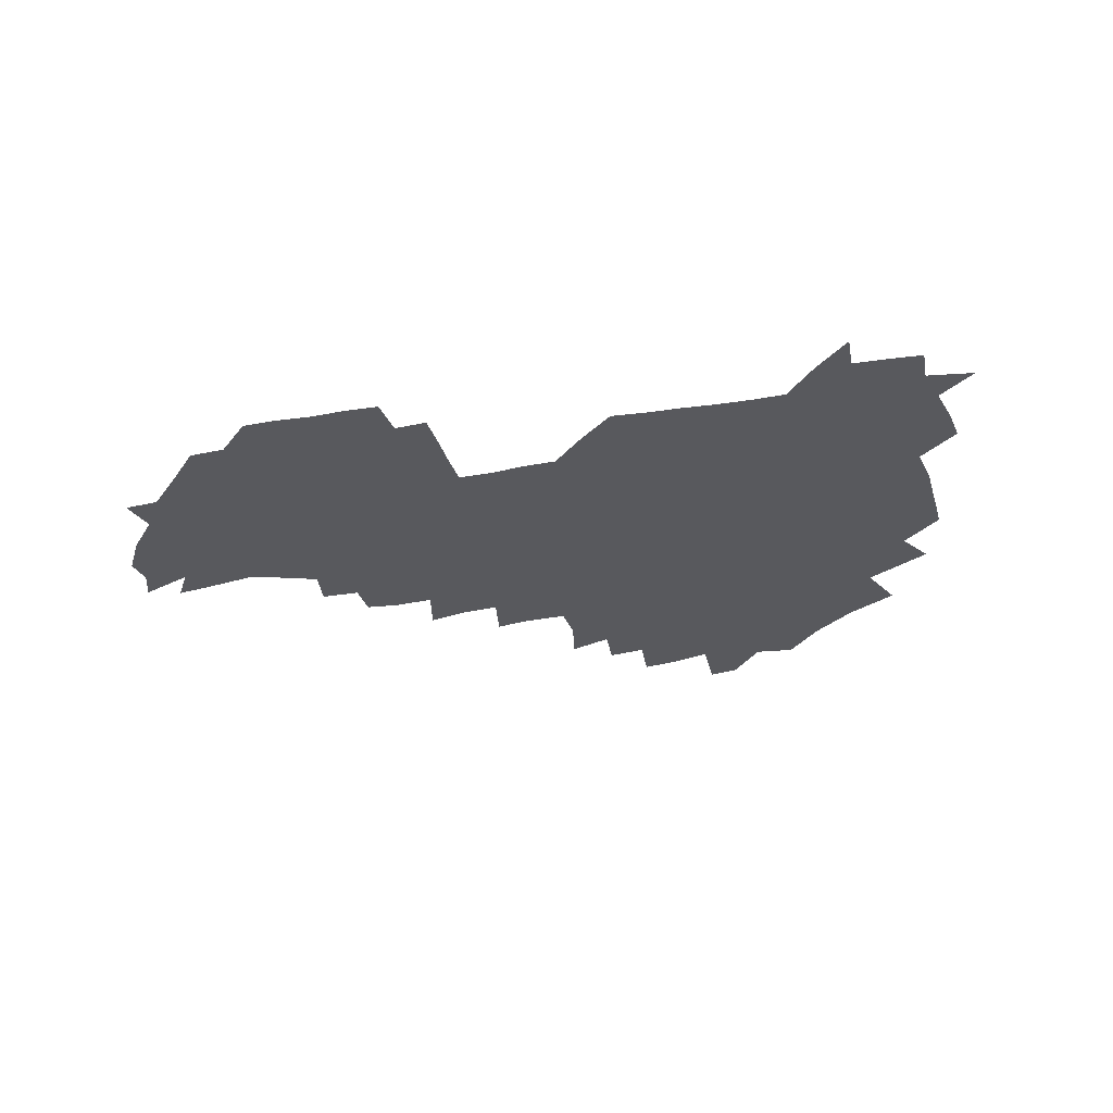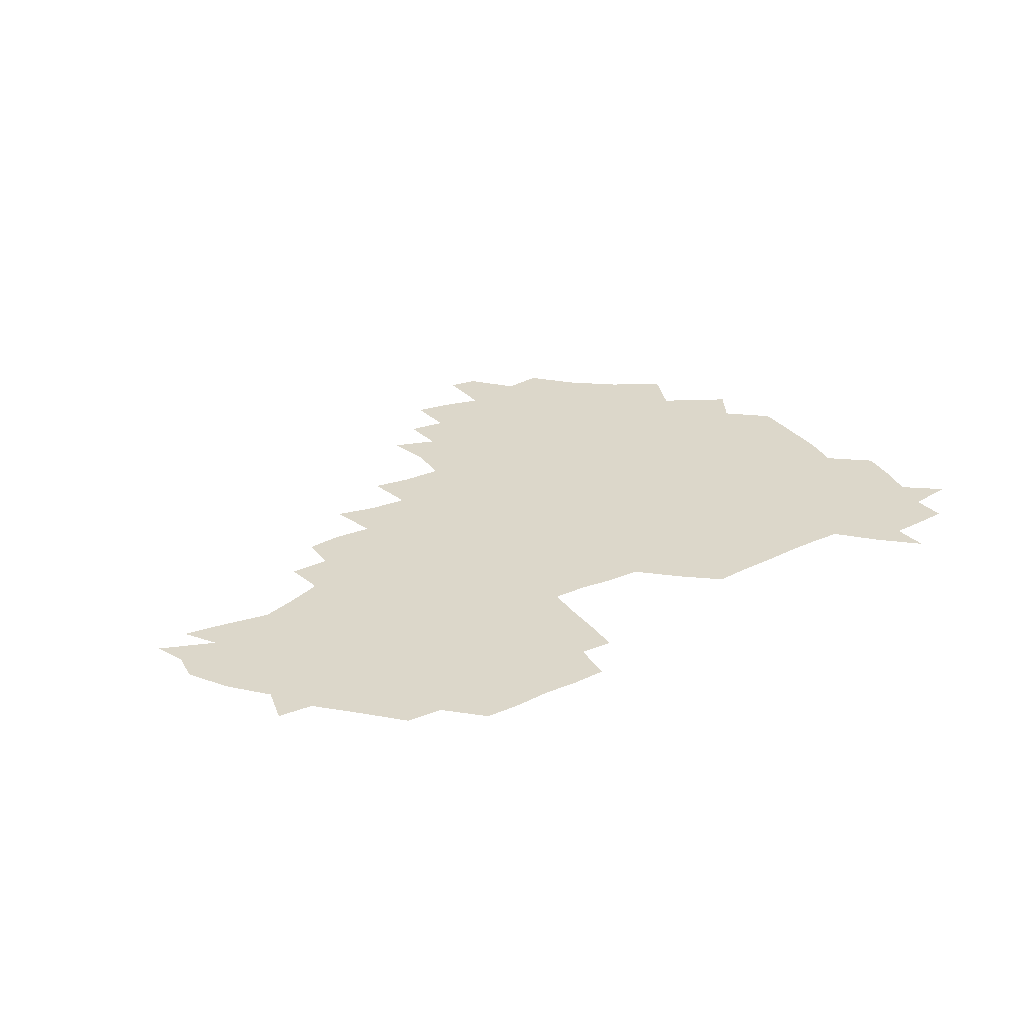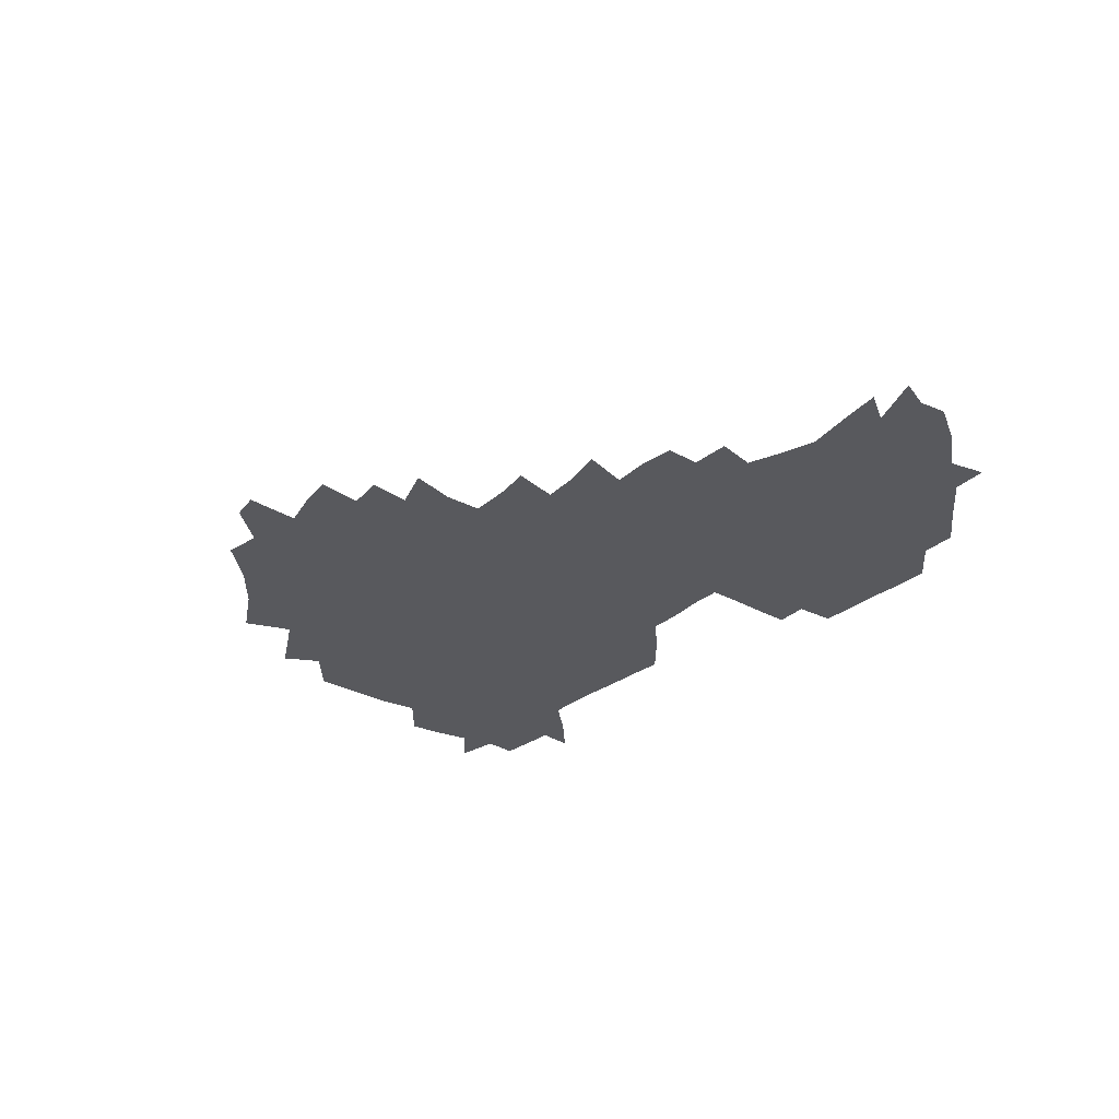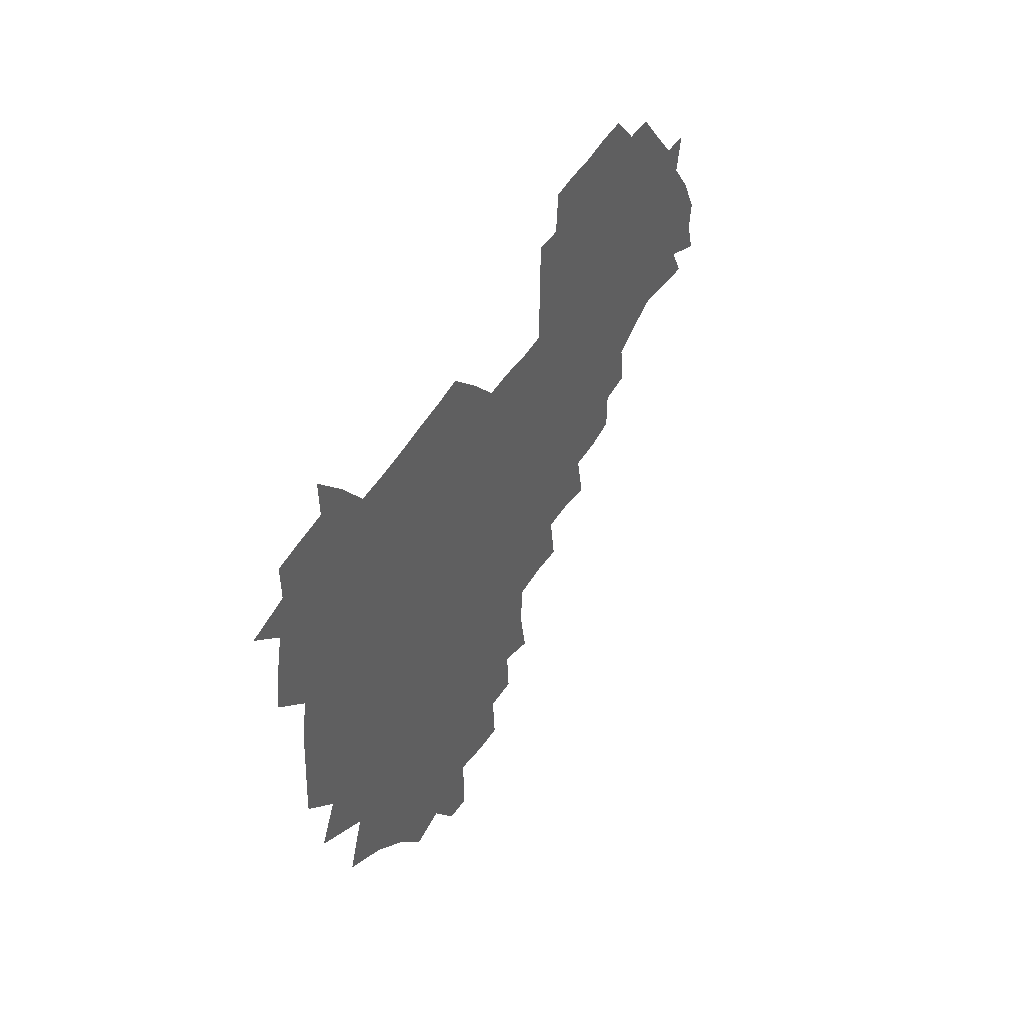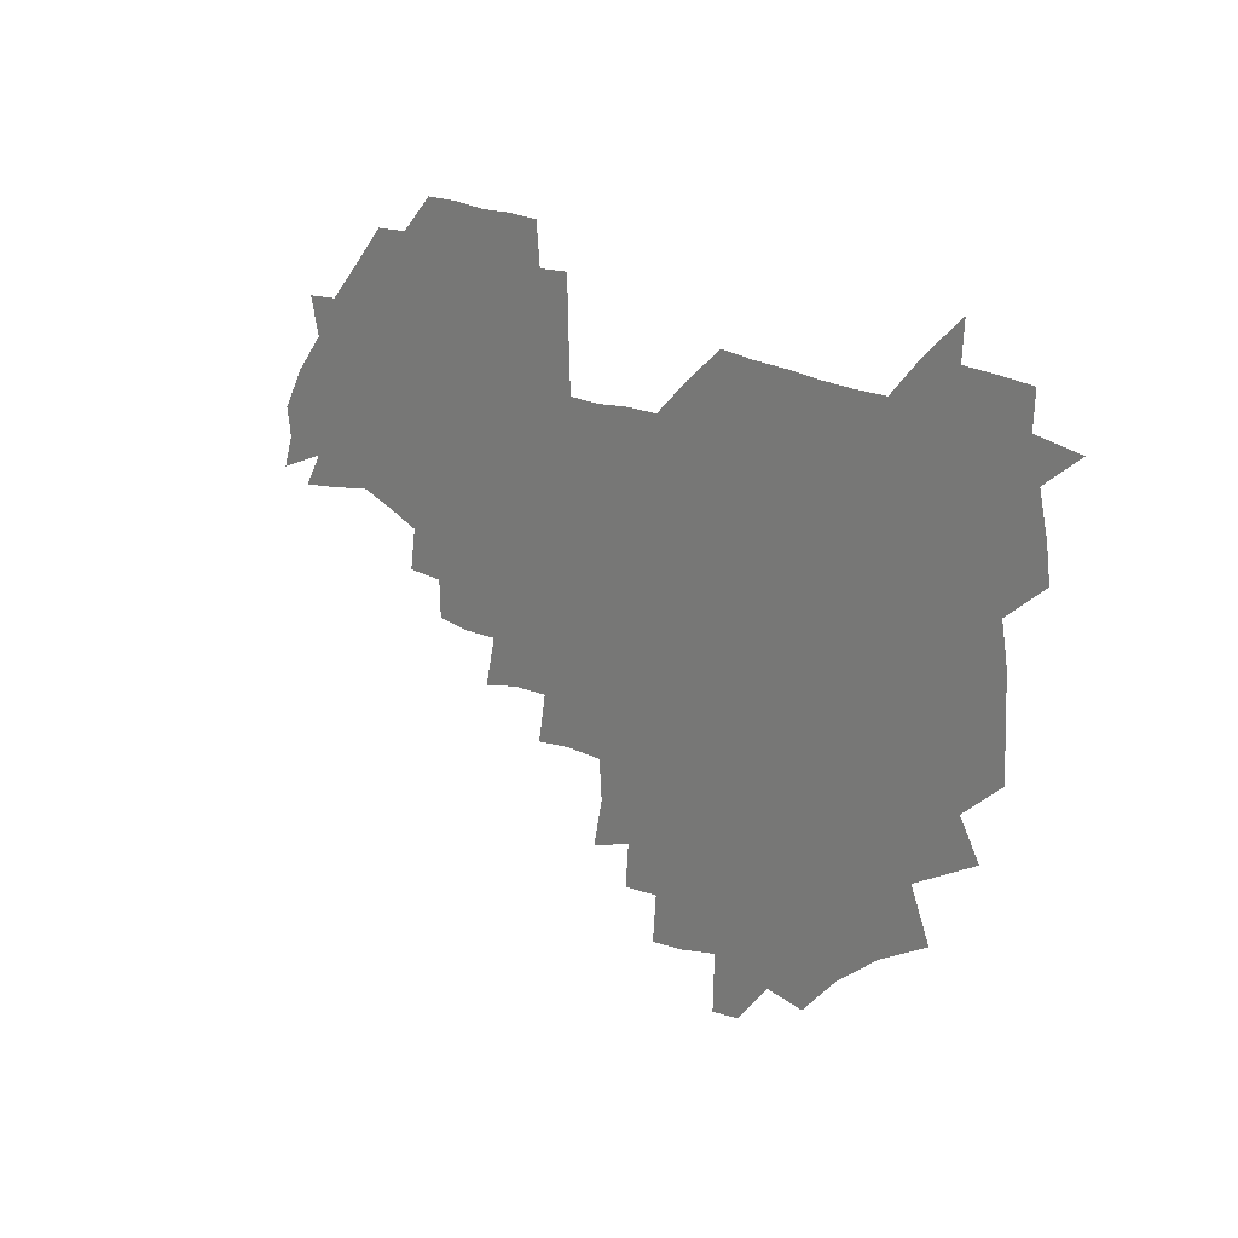
<metadata>
{"format":"obj","ext":"obj","renderer":"f3d","projection":"perspective","resolution":1024,"background":"white","views":[{"elev":-30.2,"azim":-166.3,"up":"+Z"},{"elev":30.8,"azim":146.7,"up":"+Z"},{"elev":-29.8,"azim":48.9,"up":"+Z"},{"elev":42.1,"azim":-64.0,"up":"+Y"},{"elev":19.9,"azim":-132.9,"up":"+Y"}]}
</metadata>
<code>
v 209.1 266.6 0
v 219.4 223.2 0
v 221.3 237.2 0
v 225.1 253.7 0
v 229.1 269.4 0
v 228.4 283.9 0
v 232.5 153.3 0
v 232.8 165.7 0
v 233.3 178.5 0
v 233.8 192.2 0
v 236.7 208.6 0
v 238.8 224.5 0
v 239.1 239.5 0
v 240.7 254.8 0
v 242.5 270.1 0
v 242.8 284.7 0
v 240.8 123.3 0
v 249.7 138 0
v 253.2 152.3 0
v 253.9 166 0
v 252.4 180.1 0
v 252.4 194.6 0
v 252.6 209.4 0
v 255.4 225.2 0
v 254.6 240 0
v 254.9 254.9 0
v 255.7 269.7 0
v 257.6 285.1 0
v 256.7 300.5 0
v 260.1 86.77 0
v 268.7 106.9 0
v 269.8 122.8 0
v 275.3 138.4 0
v 277.7 152.7 0
v 274.4 167 0
v 270.9 181.2 0
v 267.8 195.5 0
v 269.5 210.3 0
v 270.7 225.3 0
v 270.4 240.3 0
v 271 255.3 0
v 272 270.3 0
v 272.6 285.3 0
v 281.7 74 0
v 287.7 93.59 0
v 288 108.2 0
v 288.8 123.4 0
v 290.7 138.5 0
v 290.1 152.3 0
v 291.7 166.8 0
v 288.5 181.5 0
v 286 196.1 0
v 285.6 210.8 0
v 284.4 225.5 0
v 285.2 240.2 0
v 285.3 255 0
v 286.4 269.6 0
v 300.4 58.71 0
v 303.1 78.79 0
v 302.4 93.03 0
v 303.3 108.5 0
v 303.9 123.4 0
v 305.2 138.5 0
v 304.2 152.3 0
v 305.8 166.7 0
v 305.9 181 0
v 303.1 195.9 0
v 302.9 210.5 0
v 302 225.4 0
v 300.8 240.2 0
v 301.1 254.8 0
v 301 269.1 0
v 316.2 41.17 0
v 317.8 63.09 0
v 317.8 79.01 0
v 317.6 93.78 0
v 317.8 108.5 0
v 318.2 123.4 0
v 319.8 139.2 0
v 320.3 153.4 0
v 319.4 166.9 0
v 319.4 181.3 0
v 319.5 195.7 0
v 318.6 210.3 0
v 319.1 224.9 0
v 317.5 239.8 0
v 316.6 254.7 0
v 315.9 269.3 0
v 333 43.04 0
v 332.6 65.1 0
v 332.6 80.17 0
v 332.2 94.24 0
v 333.1 110.3 0
v 332.9 124.2 0
v 332.9 138.2 0
v 333.1 152.7 0
v 334.1 167.6 0
v 333.8 181.4 0
v 333.6 195.6 0
v 332.8 210.4 0
v 332.7 225 0
v 332.6 239.7 0
v 332.3 254.3 0
v 330.5 270.1 0
v 347.5 25.44 0
v 346.9 47.54 0
v 346.5 64.87 0
v 346.7 80.73 0
v 346.5 94.38 0
v 346.7 110.1 0
v 346.7 123.3 0
v 346.9 138.4 0
v 347.1 153.4 0
v 347.3 167.9 0
v 347.4 181.5 0
v 347.2 195.9 0
v 347 210.5 0
v 346.5 225.2 0
v 347.1 239.6 0
v 346.6 254.3 0
v 345.7 270.3 0
v 360.3 23.12 0
v 359.7 46.9 0
v 360.7 61.97 0
v 360.6 79.61 0
v 360.6 94.67 0
v 360.6 109.4 0
v 360.8 123.8 0
v 361 138.2 0
v 361.1 152.7 0
v 361.4 167.2 0
v 361.3 181.6 0
v 361.4 196.1 0
v 361.3 210.6 0
v 361.4 225.1 0
v 361.2 240 0
v 360.7 254.9 0
v 360.6 271.3 0
v 361 286 0
v 376.5 42.27 0
v 375.5 61.32 0
v 374.6 80.19 0
v 375 93.84 0
v 375.1 108.3 0
v 375 123.4 0
v 375.6 137.4 0
v 375.7 152.1 0
v 375.5 167.6 0
v 375.6 181.7 0
v 375.7 196.1 0
v 375.8 210.7 0
v 375.8 225.3 0
v 376.4 241.5 0
v 376.6 257.4 0
v 392 39.74 0
v 390.5 59.34 0
v 389.4 77.91 0
v 389.4 92.98 0
v 389.5 108 0
v 389.7 122.5 0
v 390.6 136.6 0
v 390.7 151.2 0
v 389.5 167.8 0
v 389.8 181.9 0
v 390.1 196.2 0
v 390.3 210.7 0
v 390.5 225.5 0
v 391.5 242.7 0
v 406.9 57 0
v 405.4 75.14 0
v 403.8 92.08 0
v 405.1 106.3 0
v 405.2 121.2 0
v 405.9 135.8 0
v 405.6 151.1 0
v 405.3 166.4 0
v 404.9 181.5 0
v 404.7 196.3 0
v 404.9 210.7 0
v 405 225 0
v 406.2 242.1 0
v 424.2 68.16 0
v 420 87.91 0
v 421.1 104.3 0
v 422.5 118.7 0
v 420.8 135.9 0
v 420.9 150.5 0
v 420.1 166.4 0
v 419.8 181.3 0
v 419.2 196.4 0
v 419.4 210.7 0
v 419.8 225.2 0
v 421 240.3 0
v 439.2 103.6 0
v 437 120.8 0
v 436.8 135.1 0
v 435.9 150.5 0
v 434.7 166.7 0
v 434.8 181 0
v 433.4 196.6 0
v 434.6 210.8 0
v 434.3 225 0
v 435.9 240 0
v 436.6 254.2 0
v 436.8 270.8 0
v 437.5 285 0
v 455.1 101 0
v 451.5 121.1 0
v 451.2 136 0
v 450.4 151.4 0
v 449.6 166.7 0
v 449.3 181.3 0
v 448.4 196.3 0
v 449.3 210.5 0
v 448.5 224.9 0
v 449.5 239.3 0
v 450.2 253.8 0
v 451 269.4 0
v 451.8 283.9 0
v 453.5 301.2 0
v 468.6 119.6 0
v 466 136.7 0
v 465.1 151.8 0
v 463.6 167.7 0
v 463.6 181.9 0
v 464 196.3 0
v 463.1 210.9 0
v 461.5 224.6 0
v 464.7 240 0
v 465.6 254.9 0
v 465.1 269 0
v 465.9 283.8 0
v 468.1 301.5 0
v 485.5 115.3 0
v 480.7 136 0
v 479.8 152 0
v 479.9 166.7 0
v 478.7 181.9 0
v 479.1 196.3 0
v 479 210.9 0
v 478.8 225.5 0
v 480.1 240.5 0
v 479.6 254.8 0
v 480.5 269.7 0
v 481.4 284.8 0
v 482.9 300.7 0
v 497.9 134.6 0
v 495.7 151.8 0
v 494.3 167.4 0
v 493.7 182 0
v 493.8 196.4 0
v 494.4 211 0
v 494.2 225.6 0
v 494.7 240.3 0
v 495 255 0
v 496.9 270.6 0
v 496.4 284.9 0
v 498.8 301.5 0
v 512.7 135.9 0
v 513.2 151.2 0
v 510.5 167.5 0
v 509.8 182.2 0
v 507.1 197.1 0
v 507.7 210.8 0
v 509.9 225.8 0
v 509.3 240.2 0
v 509.9 254.9 0
v 512.2 270.6 0
v 510.5 284.5 0
v 513.9 301 0
v 530.5 151.3 0
v 527.8 168.5 0
v 525.5 182.9 0
v 525.3 197.1 0
v 523.4 211.4 0
v 524.2 225.6 0
v 522.9 240.1 0
v 524 254.4 0
v 525.9 269.9 0
v 528.8 285.8 0
v 542.7 173.6 0
v 540.2 184.9 0
v 539.2 197.9 0
v 538 211.7 0
v 537.5 225.5 0
v 541 240.2 0
v 539.9 254.6 0
v 541.8 269.3 0
v 544.6 284.7 0
v 558.2 178 0
v 555.4 187.7 0
v 553.3 199 0
v 552.7 211.7 0
v 554 225.3 0
v 556.4 239.4 0
v 556.8 254 0
v 559.1 268.6 0
v 581.6 173.7 0
v 569 188.6 0
v 567.9 199.4 0
v 568 211.2 0
v 570 224.1 0
v 570.1 238.1 0
v 574.3 252.5 0
v 597.1 171.3 0
v 588.6 185.5 0
v 584.6 198.1 0
v 583 210.4 0
v 584 221.8 0
v 585.5 235.1 0
v 589.7 251.1 0
v 612 175.6 0
v 607.2 189.5 0
v 609.2 201.5 0
v 598.8 219.3 0
f 4 5 1
f 11 12 2
f 2 12 3
f 12 13 3
f 3 13 4
f 13 14 4
f 4 14 5
f 14 15 5
f 5 15 6
f 15 16 6
f 18 19 7
f 7 19 8
f 19 20 8
f 8 20 9
f 20 21 9
f 9 21 10
f 21 22 10
f 10 22 11
f 22 23 11
f 11 23 12
f 23 24 12
f 12 24 13
f 24 25 13
f 13 25 14
f 25 26 14
f 14 26 15
f 26 27 15
f 15 27 16
f 27 28 16
f 31 32 17
f 17 32 18
f 32 33 18
f 18 33 19
f 33 34 19
f 19 34 20
f 34 35 20
f 20 35 21
f 35 36 21
f 21 36 22
f 36 37 22
f 22 37 23
f 37 38 23
f 23 38 24
f 38 39 24
f 24 39 25
f 39 40 25
f 25 40 26
f 40 41 26
f 26 41 27
f 41 42 27
f 27 42 28
f 42 43 28
f 28 43 29
f 44 45 30
f 30 45 31
f 45 46 31
f 31 46 32
f 46 47 32
f 32 47 33
f 47 48 33
f 33 48 34
f 48 49 34
f 34 49 35
f 49 50 35
f 35 50 36
f 50 51 36
f 36 51 37
f 51 52 37
f 37 52 38
f 52 53 38
f 38 53 39
f 53 54 39
f 39 54 40
f 54 55 40
f 40 55 41
f 55 56 41
f 41 56 42
f 56 57 42
f 42 57 43
f 58 59 44
f 44 59 45
f 59 60 45
f 45 60 46
f 60 61 46
f 46 61 47
f 61 62 47
f 47 62 48
f 62 63 48
f 48 63 49
f 63 64 49
f 49 64 50
f 64 65 50
f 50 65 51
f 65 66 51
f 51 66 52
f 66 67 52
f 52 67 53
f 67 68 53
f 53 68 54
f 68 69 54
f 54 69 55
f 69 70 55
f 55 70 56
f 70 71 56
f 56 71 57
f 71 72 57
f 73 74 58
f 58 74 59
f 74 75 59
f 59 75 60
f 75 76 60
f 60 76 61
f 76 77 61
f 61 77 62
f 77 78 62
f 62 78 63
f 78 79 63
f 63 79 64
f 79 80 64
f 64 80 65
f 80 81 65
f 65 81 66
f 81 82 66
f 66 82 67
f 82 83 67
f 67 83 68
f 83 84 68
f 68 84 69
f 84 85 69
f 69 85 70
f 85 86 70
f 70 86 71
f 86 87 71
f 71 87 72
f 87 88 72
f 73 89 74
f 89 90 74
f 74 90 75
f 90 91 75
f 75 91 76
f 91 92 76
f 76 92 77
f 92 93 77
f 77 93 78
f 93 94 78
f 78 94 79
f 94 95 79
f 79 95 80
f 95 96 80
f 80 96 81
f 96 97 81
f 81 97 82
f 97 98 82
f 82 98 83
f 98 99 83
f 83 99 84
f 99 100 84
f 84 100 85
f 100 101 85
f 85 101 86
f 101 102 86
f 86 102 87
f 102 103 87
f 87 103 88
f 103 104 88
f 105 106 89
f 89 106 90
f 106 107 90
f 90 107 91
f 107 108 91
f 91 108 92
f 108 109 92
f 92 109 93
f 109 110 93
f 93 110 94
f 110 111 94
f 94 111 95
f 111 112 95
f 95 112 96
f 112 113 96
f 96 113 97
f 113 114 97
f 97 114 98
f 114 115 98
f 98 115 99
f 115 116 99
f 99 116 100
f 116 117 100
f 100 117 101
f 117 118 101
f 101 118 102
f 118 119 102
f 102 119 103
f 119 120 103
f 103 120 104
f 120 121 104
f 105 122 106
f 122 123 106
f 106 123 107
f 123 124 107
f 107 124 108
f 124 125 108
f 108 125 109
f 125 126 109
f 109 126 110
f 126 127 110
f 110 127 111
f 127 128 111
f 111 128 112
f 128 129 112
f 112 129 113
f 129 130 113
f 113 130 114
f 130 131 114
f 114 131 115
f 131 132 115
f 115 132 116
f 132 133 116
f 116 133 117
f 133 134 117
f 117 134 118
f 134 135 118
f 118 135 119
f 135 136 119
f 119 136 120
f 136 137 120
f 120 137 121
f 137 138 121
f 123 140 124
f 140 141 124
f 124 141 125
f 141 142 125
f 125 142 126
f 142 143 126
f 126 143 127
f 143 144 127
f 127 144 128
f 144 145 128
f 128 145 129
f 145 146 129
f 129 146 130
f 146 147 130
f 130 147 131
f 147 148 131
f 131 148 132
f 148 149 132
f 132 149 133
f 149 150 133
f 133 150 134
f 150 151 134
f 134 151 135
f 151 152 135
f 135 152 136
f 152 153 136
f 136 153 137
f 153 154 137
f 137 154 138
f 140 155 141
f 155 156 141
f 141 156 142
f 156 157 142
f 142 157 143
f 157 158 143
f 143 158 144
f 158 159 144
f 144 159 145
f 159 160 145
f 145 160 146
f 160 161 146
f 146 161 147
f 161 162 147
f 147 162 148
f 162 163 148
f 148 163 149
f 163 164 149
f 149 164 150
f 164 165 150
f 150 165 151
f 165 166 151
f 151 166 152
f 166 167 152
f 152 167 153
f 167 168 153
f 153 168 154
f 156 169 157
f 169 170 157
f 157 170 158
f 170 171 158
f 158 171 159
f 171 172 159
f 159 172 160
f 172 173 160
f 160 173 161
f 173 174 161
f 161 174 162
f 174 175 162
f 162 175 163
f 175 176 163
f 163 176 164
f 176 177 164
f 164 177 165
f 177 178 165
f 165 178 166
f 178 179 166
f 166 179 167
f 179 180 167
f 167 180 168
f 180 181 168
f 170 182 171
f 182 183 171
f 171 183 172
f 183 184 172
f 172 184 173
f 184 185 173
f 173 185 174
f 185 186 174
f 174 186 175
f 186 187 175
f 175 187 176
f 187 188 176
f 176 188 177
f 188 189 177
f 177 189 178
f 189 190 178
f 178 190 179
f 190 191 179
f 179 191 180
f 191 192 180
f 180 192 181
f 192 193 181
f 184 194 185
f 194 195 185
f 185 195 186
f 195 196 186
f 186 196 187
f 196 197 187
f 187 197 188
f 197 198 188
f 188 198 189
f 198 199 189
f 189 199 190
f 199 200 190
f 190 200 191
f 200 201 191
f 191 201 192
f 201 202 192
f 192 202 193
f 202 203 193
f 194 207 195
f 207 208 195
f 195 208 196
f 208 209 196
f 196 209 197
f 209 210 197
f 197 210 198
f 210 211 198
f 198 211 199
f 211 212 199
f 199 212 200
f 212 213 200
f 200 213 201
f 213 214 201
f 201 214 202
f 214 215 202
f 202 215 203
f 215 216 203
f 203 216 204
f 216 217 204
f 204 217 205
f 217 218 205
f 205 218 206
f 218 219 206
f 208 221 209
f 221 222 209
f 209 222 210
f 222 223 210
f 210 223 211
f 223 224 211
f 211 224 212
f 224 225 212
f 212 225 213
f 225 226 213
f 213 226 214
f 226 227 214
f 214 227 215
f 227 228 215
f 215 228 216
f 228 229 216
f 216 229 217
f 229 230 217
f 217 230 218
f 230 231 218
f 218 231 219
f 231 232 219
f 219 232 220
f 232 233 220
f 221 234 222
f 234 235 222
f 222 235 223
f 235 236 223
f 223 236 224
f 236 237 224
f 224 237 225
f 237 238 225
f 225 238 226
f 238 239 226
f 226 239 227
f 239 240 227
f 227 240 228
f 240 241 228
f 228 241 229
f 241 242 229
f 229 242 230
f 242 243 230
f 230 243 231
f 243 244 231
f 231 244 232
f 244 245 232
f 232 245 233
f 245 246 233
f 235 247 236
f 247 248 236
f 236 248 237
f 248 249 237
f 237 249 238
f 249 250 238
f 238 250 239
f 250 251 239
f 239 251 240
f 251 252 240
f 240 252 241
f 252 253 241
f 241 253 242
f 253 254 242
f 242 254 243
f 254 255 243
f 243 255 244
f 255 256 244
f 244 256 245
f 256 257 245
f 245 257 246
f 257 258 246
f 247 259 248
f 259 260 248
f 248 260 249
f 260 261 249
f 249 261 250
f 261 262 250
f 250 262 251
f 262 263 251
f 251 263 252
f 263 264 252
f 252 264 253
f 264 265 253
f 253 265 254
f 265 266 254
f 254 266 255
f 266 267 255
f 255 267 256
f 267 268 256
f 256 268 257
f 268 269 257
f 257 269 258
f 269 270 258
f 260 271 261
f 271 272 261
f 261 272 262
f 272 273 262
f 262 273 263
f 273 274 263
f 263 274 264
f 274 275 264
f 264 275 265
f 275 276 265
f 265 276 266
f 276 277 266
f 266 277 267
f 277 278 267
f 267 278 268
f 278 279 268
f 268 279 269
f 279 280 269
f 269 280 270
f 272 281 273
f 281 282 273
f 273 282 274
f 282 283 274
f 274 283 275
f 283 284 275
f 275 284 276
f 284 285 276
f 276 285 277
f 285 286 277
f 277 286 278
f 286 287 278
f 278 287 279
f 287 288 279
f 279 288 280
f 288 289 280
f 281 290 282
f 290 291 282
f 282 291 283
f 291 292 283
f 283 292 284
f 292 293 284
f 284 293 285
f 293 294 285
f 285 294 286
f 294 295 286
f 286 295 287
f 295 296 287
f 287 296 288
f 296 297 288
f 288 297 289
f 290 298 291
f 298 299 291
f 291 299 292
f 299 300 292
f 292 300 293
f 300 301 293
f 293 301 294
f 301 302 294
f 294 302 295
f 302 303 295
f 295 303 296
f 303 304 296
f 296 304 297
f 298 305 299
f 305 306 299
f 299 306 300
f 306 307 300
f 300 307 301
f 307 308 301
f 301 308 302
f 308 309 302
f 302 309 303
f 309 310 303
f 303 310 304
f 310 311 304
f 306 312 307
f 312 313 307
f 307 313 308
f 313 314 308
f 308 314 309
f 314 315 309
f 309 315 310

</code>
